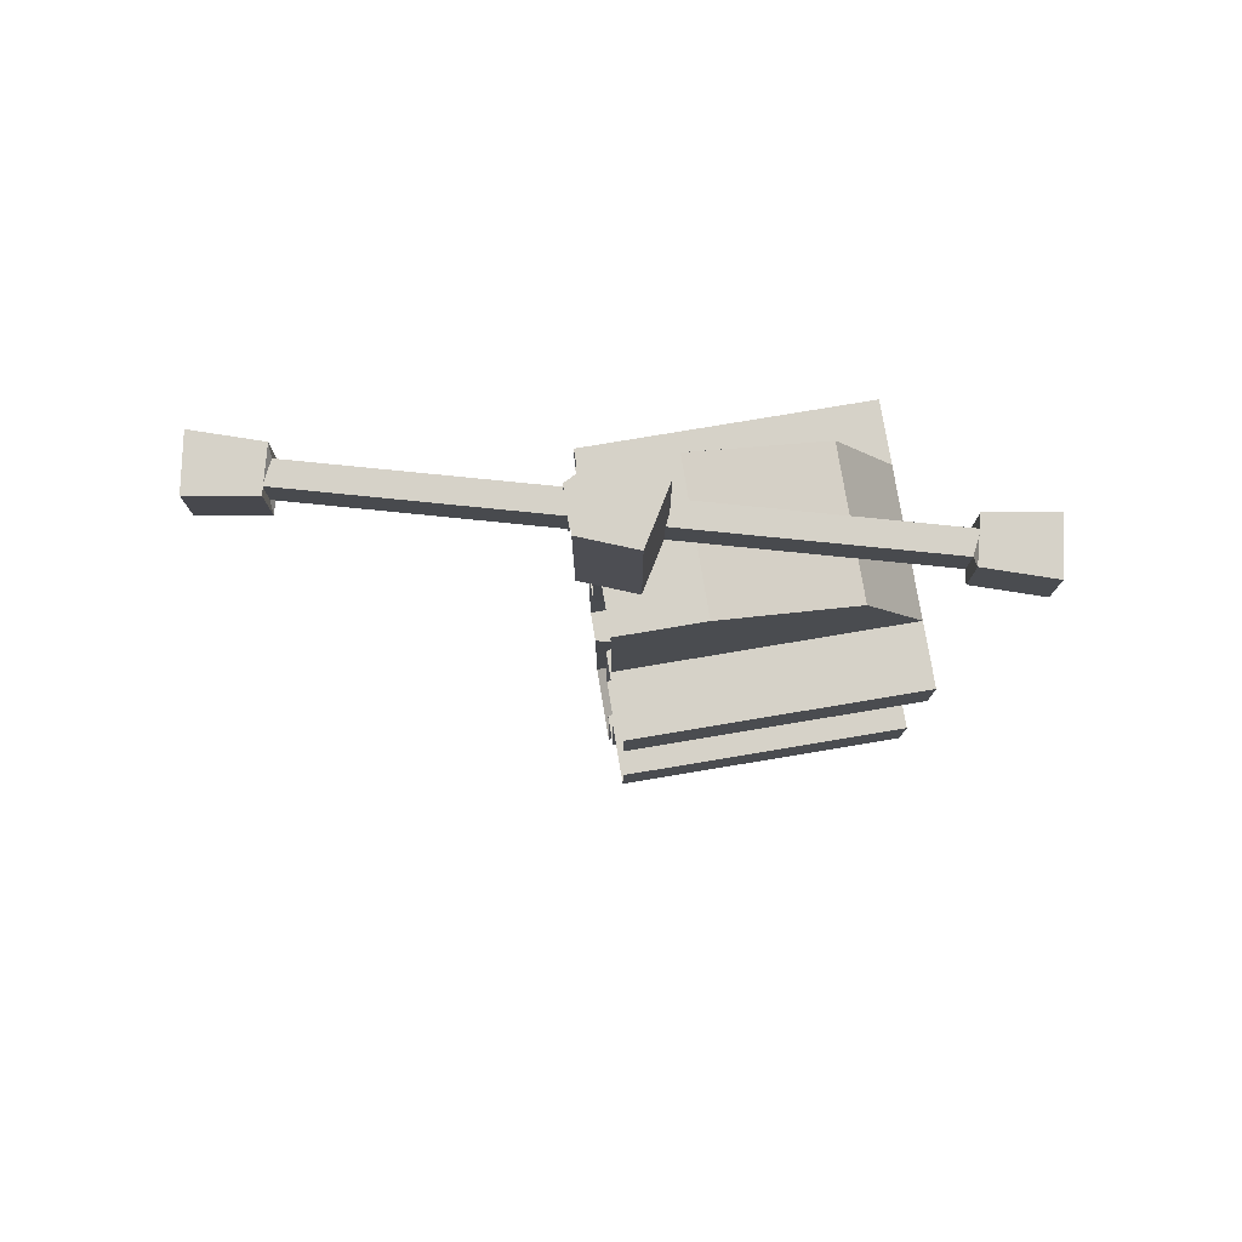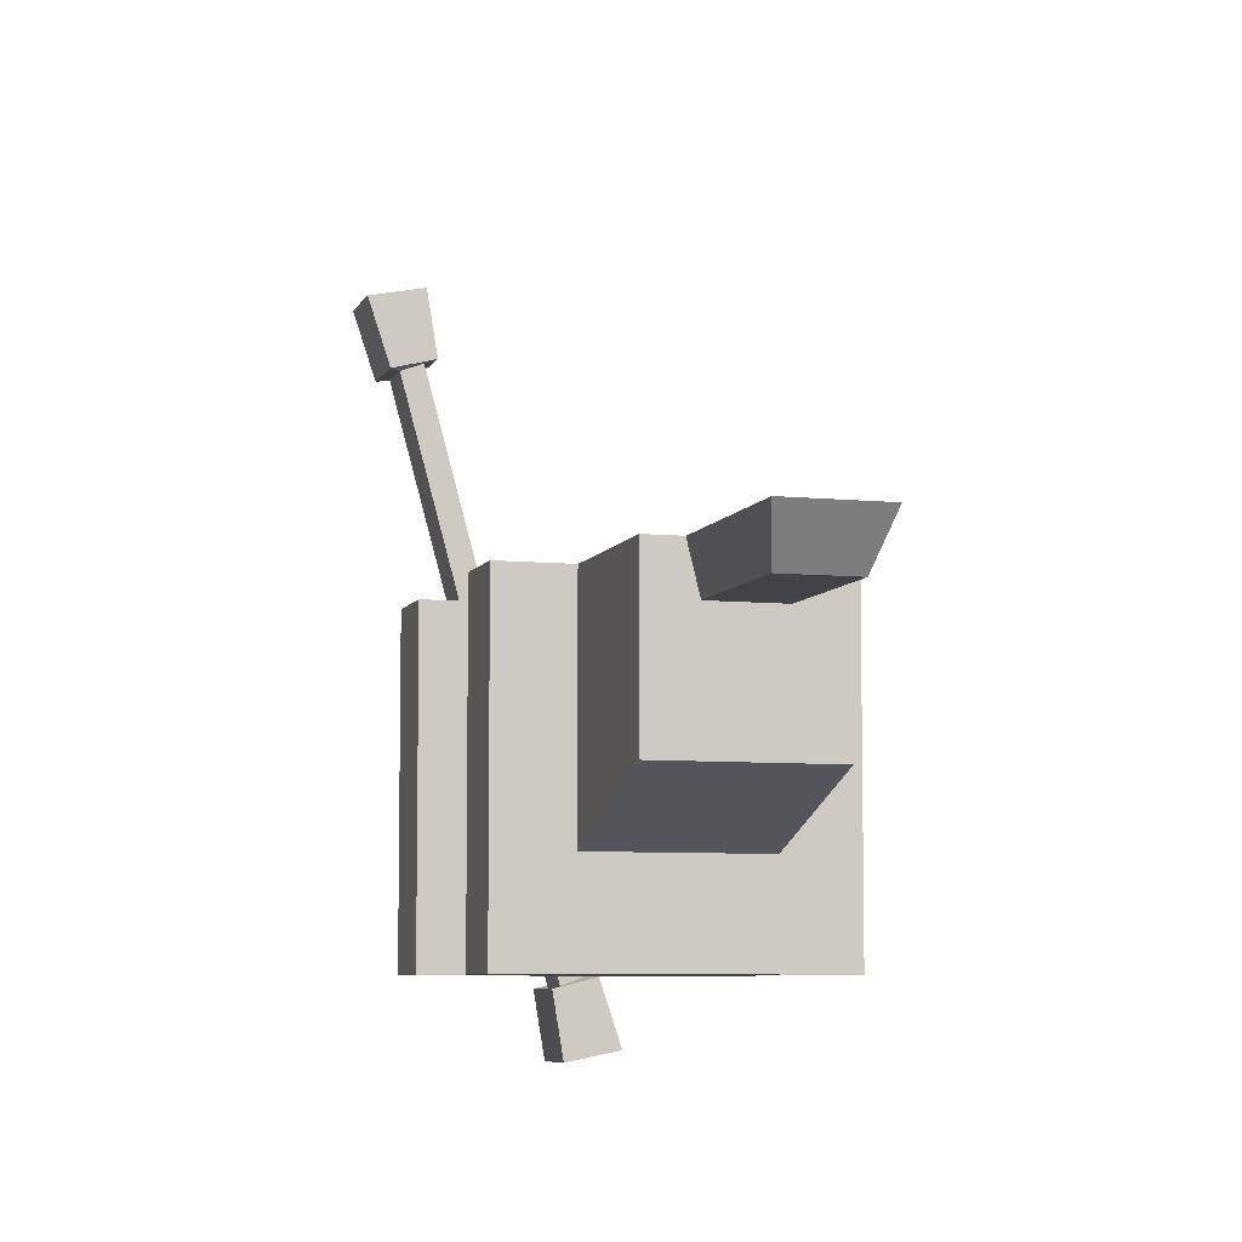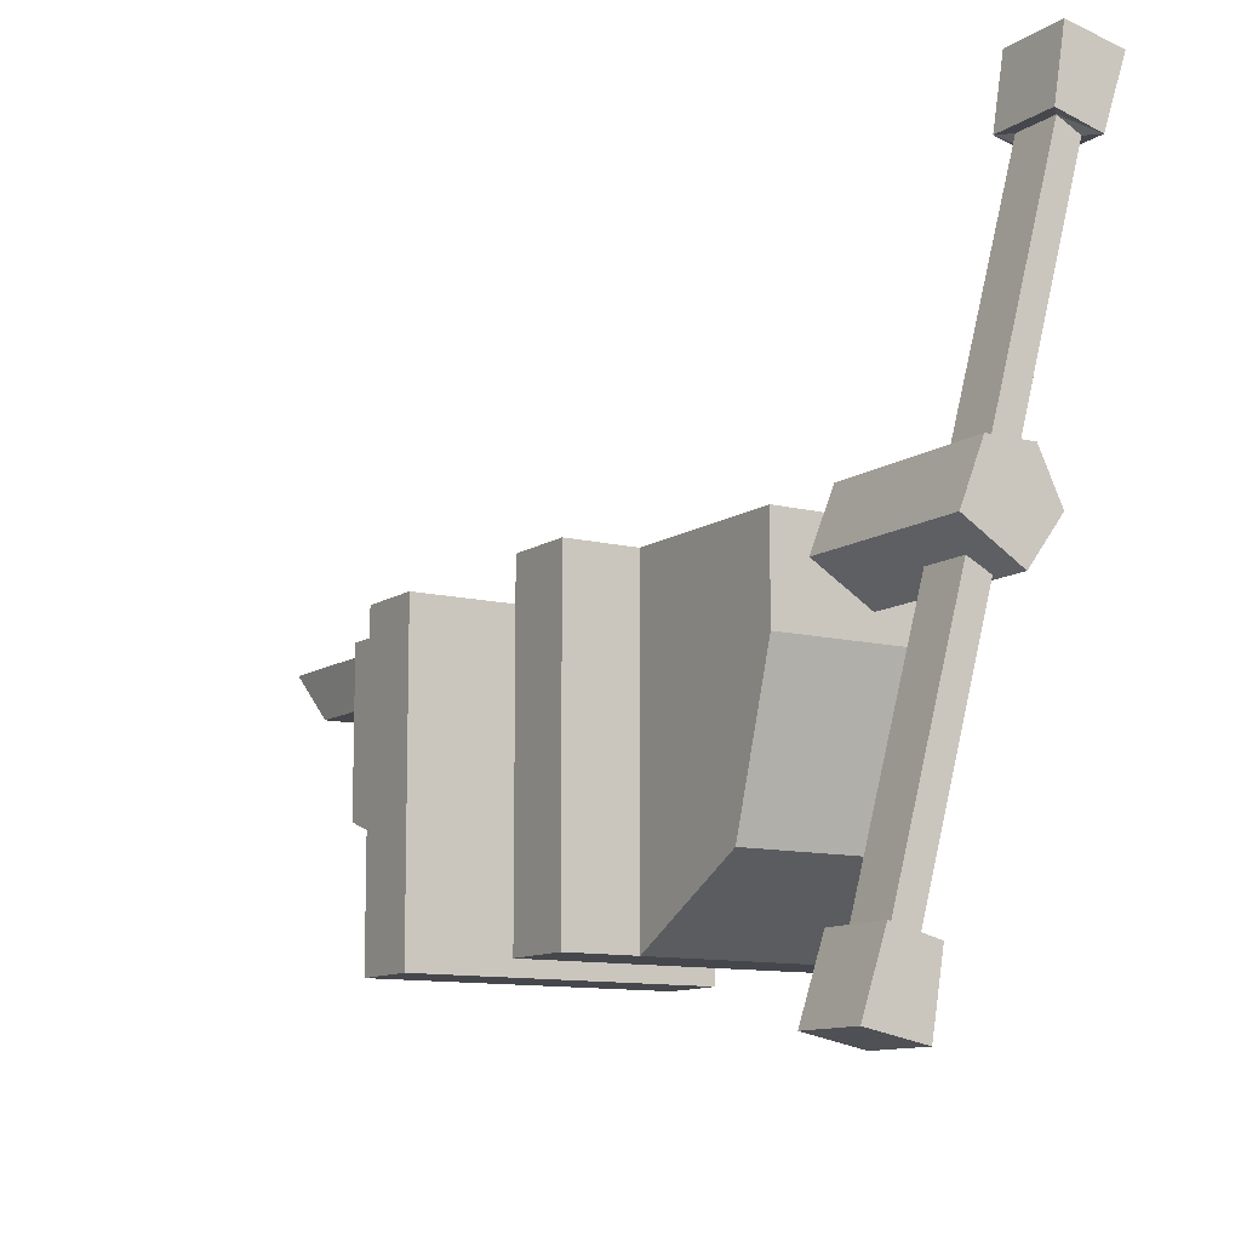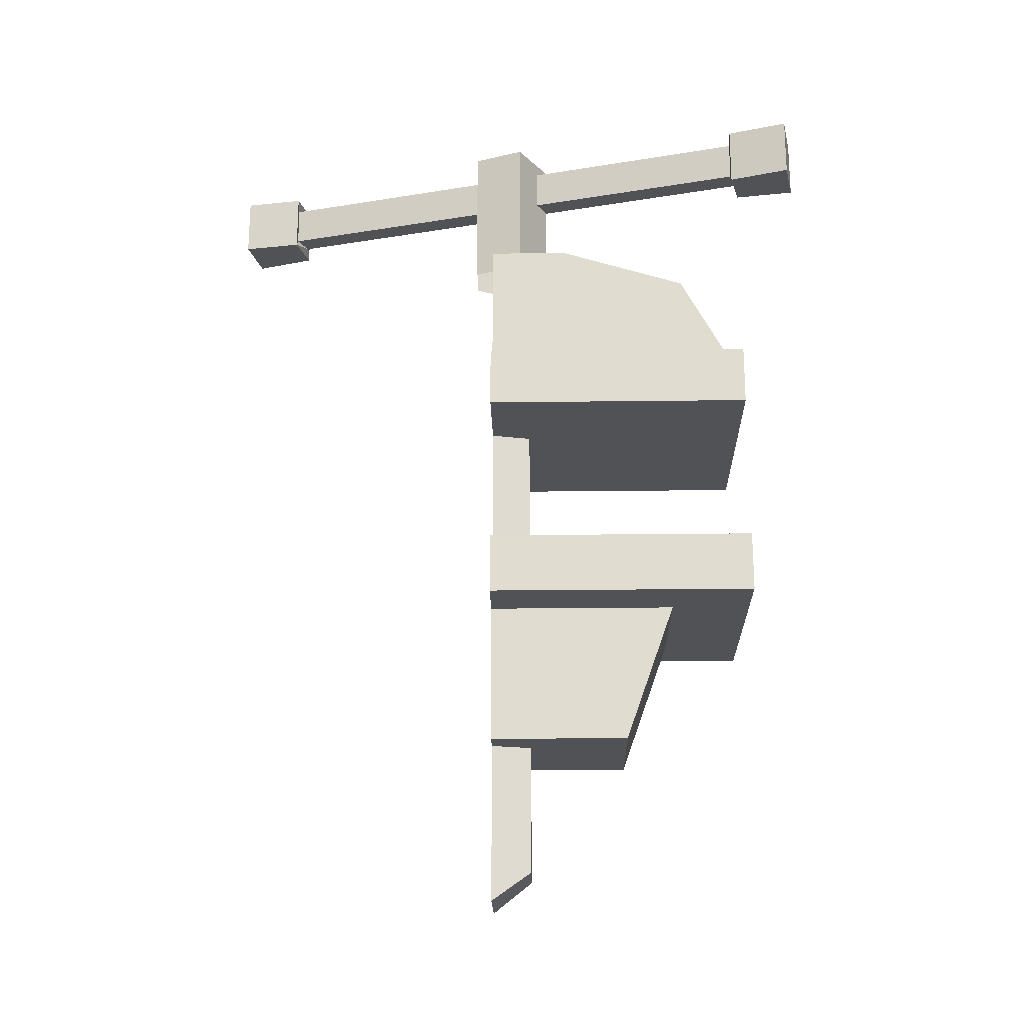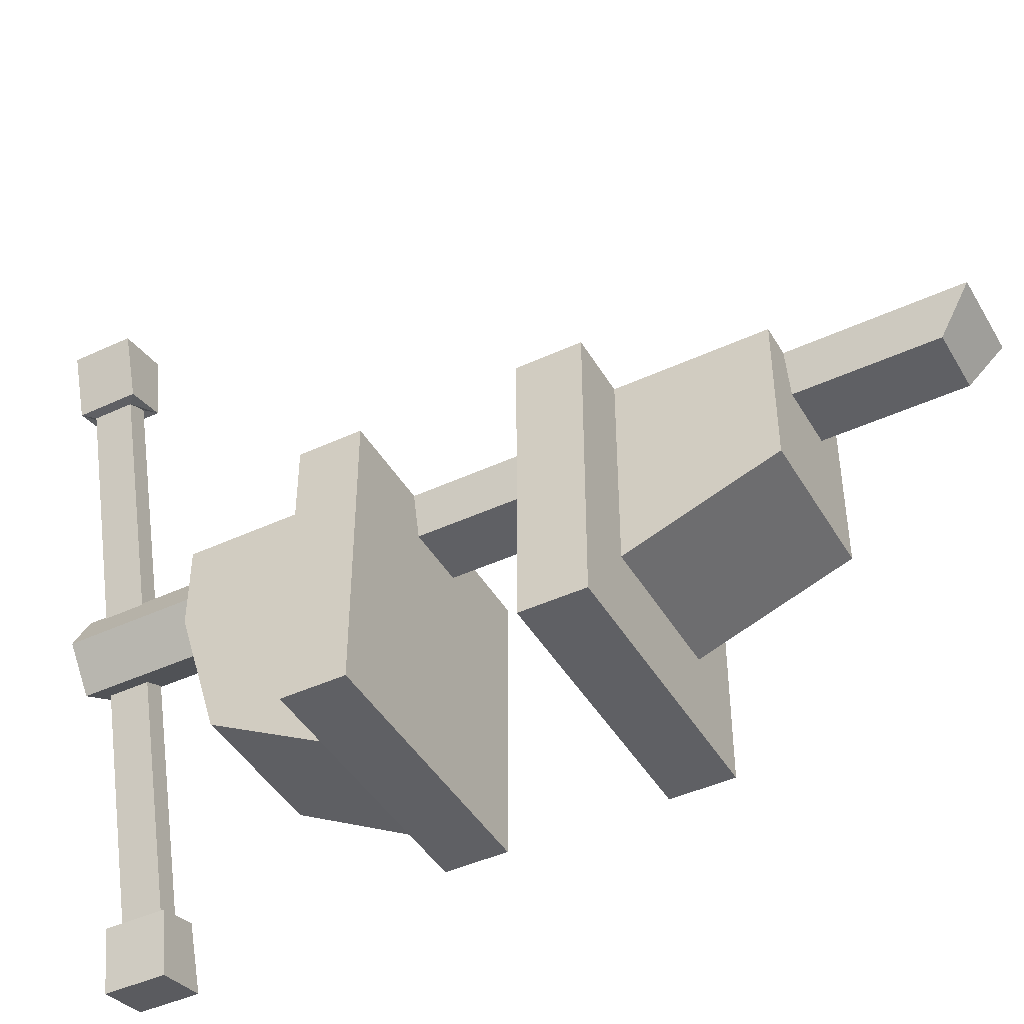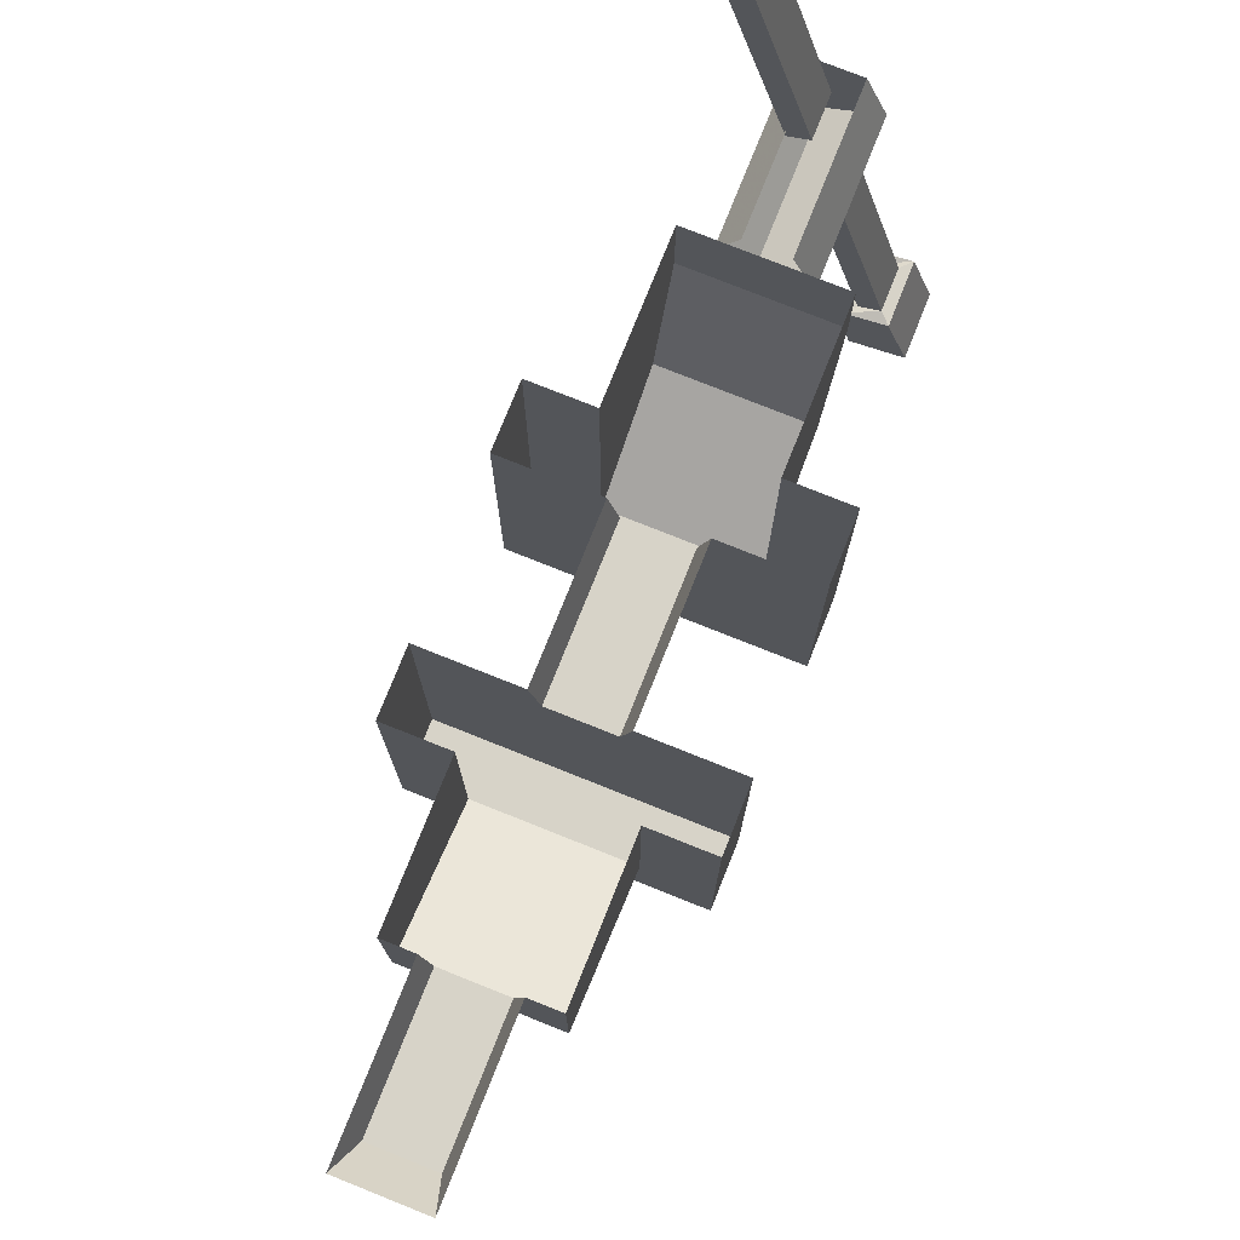
<metadata>
{"format":"obj","ext":"obj","renderer":"f3d","projection":"perspective","resolution":1024,"background":"white","views":[{"elev":78.3,"azim":-99.5,"up":"+Z"},{"elev":-6.9,"azim":163.4,"up":"+Y"},{"elev":-10.9,"azim":-32.2,"up":"+Y"},{"elev":-20.8,"azim":-88.7,"up":"+Z"},{"elev":-44.0,"azim":118.6,"up":"+Y"},{"elev":76.7,"azim":-158.2,"up":"+Y"}]}
</metadata>
<code>
v -0.6797 -0.8984 0.05469
v -0.6797 -0.8594 -0.05469
v -0.6797 -0.75 -0.05469
v -0.6797 -0.75 0.05469
v -0.6797 -0.9609 0.05469
v -0.7891 -0.8984 0.05469
v -0.7891 -0.8594 -0.05469
v -0.7578 -0.7812 -0.05469
v -0.7109 -0.7812 -0.05469
v -0.7031 -0.75 -0.05469
v -0.7031 -0.75 -0.1797
v -0.7109 -0.7812 -0.1562
v -0.7578 -0.7812 -0.1562
v -0.7656 -0.75 -0.1797
v -0.7656 -0.75 -0.05469
v -0.7891 -0.75 -0.05469
v -0.7891 -0.75 0.05469
v -0.7891 -0.9609 0.05469
v -0.8359 -0.9609 0.05469
v -0.8359 -0.75 0.05469
v -0.8359 -0.9609 0.1016
v -0.8359 -0.75 0.1016
v -0.7578 -0.7812 0.1016
v -0.7656 -0.75 0.1016
v -0.7656 -0.75 0.2188
v -0.7578 -0.7812 0.2188
v -0.8359 -0.9609 0.2188
v -0.8359 -0.75 0.2188
v -0.8359 -0.9609 0.2656
v -0.8359 -0.75 0.2656
v -0.7891 -0.9609 0.2656
v -0.7891 -0.75 0.2656
v -0.7891 -0.9141 0.3516
v -0.7891 -0.75 0.3828
v -0.7891 -0.8125 0.3828
v -0.6797 -0.75 0.3828
v -0.6797 -0.8125 0.3828
v -0.6797 -0.75 0.2656
v -0.6797 -0.9141 0.3516
v -0.6797 -0.9609 0.2656
v -0.6328 -0.9609 0.2656
v -0.6328 -0.75 0.2656
v -0.6328 -0.9609 0.2188
v -0.6328 -0.75 0.2188
v -0.7109 -0.7812 0.2188
v -0.7031 -0.75 0.2188
v -0.7031 -0.75 0.1016
v -0.7109 -0.7812 0.1016
v -0.6328 -0.9609 0.1016
v -0.6328 -0.75 0.1016
v -0.6328 -0.9609 0.05469
v -0.6328 -0.75 0.05469
v -0.7266 -0.7969 0.5
v -0.7031 -0.7656 0.5
v -0.7188 -0.7344 0.5
v -0.75 -0.7344 0.5
v -0.7656 -0.7734 0.5
v -0.7656 -0.7734 0.3828
v -0.7266 -0.7969 0.3828
v -0.7031 -0.7656 0.3828
v -0.7188 -0.7344 0.3828
v -0.75 -0.7344 0.3828
v -0.7812 -0.9688 0.4531
v -0.7969 -0.9609 0.4531
v -0.75 -0.7891 0.4531
v -0.7344 -0.7969 0.4531
v -0.7812 -0.9688 0.4844
v -0.7734 -0.9688 0.4922
v -0.7734 -0.9688 0.4453
v -0.8047 -0.9609 0.4453
v -0.7969 -0.9609 0.4844
v -0.75 -0.7891 0.4844
v -0.7344 -0.7969 0.4844
v -0.8047 -0.9609 0.4922
v -0.8203 -1.008 0.4453
v -0.8203 -1.008 0.4922
v -0.7812 -1.016 0.4922
v -0.7812 -1.016 0.4453
v -0.6875 -0.5625 0.4531
v -0.6719 -0.5703 0.4531
v -0.7188 -0.7422 0.4531
v -0.7344 -0.7344 0.4531
v -0.6875 -0.5625 0.4844
v -0.6953 -0.5625 0.4922
v -0.6953 -0.5625 0.4453
v -0.6641 -0.5703 0.4453
v -0.6719 -0.5703 0.4844
v -0.7188 -0.7422 0.4844
v -0.7344 -0.7344 0.4844
v -0.6641 -0.5703 0.4922
v -0.6484 -0.5234 0.4453
v -0.6484 -0.5234 0.4922
v -0.6875 -0.5156 0.4922
v -0.6875 -0.5156 0.4453
f 1 2 3
f 1 3 4
f 1 4 5
f 1 5 6
f 1 6 2
f 2 6 7
f 2 7 8
f 2 8 9
f 2 9 3
f 3 9 10
f 15 8 7
f 15 7 16
f 16 7 17
f 17 7 6
f 17 6 18
f 17 18 19
f 17 19 20
f 22 21 23
f 22 23 24
f 25 26 27
f 25 27 28
f 30 29 31
f 30 31 32
f 32 31 33
f 32 33 34
f 34 33 35
f 34 35 36
f 36 35 37
f 36 37 38
f 38 37 39
f 38 39 40
f 38 40 41
f 38 41 42
f 44 43 45
f 44 45 46
f 47 48 49
f 47 49 50
f 52 51 5
f 52 5 4
f 5 18 6
f 18 5 51
f 18 51 19
f 21 49 48
f 21 48 23
f 26 45 43
f 26 43 27
f 29 41 40
f 29 40 31
f 31 40 39
f 31 39 33
f 33 39 35
f 35 39 37
f 74 70 75
f 74 75 76
f 74 76 68
f 68 76 77
f 68 77 69
f 69 77 78
f 69 78 70
f 70 78 75
f 90 86 91
f 90 91 92
f 90 92 84
f 84 92 93
f 84 93 85
f 85 93 94
f 85 94 86
f 86 94 91
f 10 9 11
f 11 9 12
f 11 12 13
f 11 13 14
f 14 13 15
f 15 13 8
f 20 19 21
f 20 21 22
f 24 23 25
f 25 23 26
f 28 27 29
f 28 29 30
f 42 41 43
f 42 43 44
f 46 45 47
f 47 45 48
f 50 49 51
f 50 51 52
f 19 51 49
f 19 49 21
f 23 48 45
f 23 45 26
f 27 43 41
f 27 41 29
f 9 8 13
f 9 13 12
f 53 54 55
f 53 55 56
f 53 56 57
f 53 57 58
f 53 58 59
f 53 59 54
f 54 59 60
f 54 60 55
f 55 60 61
f 56 62 57
f 57 62 58
f 63 64 65
f 63 65 66
f 63 66 67
f 63 67 68
f 63 68 69
f 63 69 64
f 64 69 70
f 64 70 71
f 64 71 72
f 64 72 65
f 71 67 73
f 71 73 72
f 67 66 73
f 74 68 67
f 74 67 71
f 74 71 70
f 75 78 77
f 75 77 76
f 79 80 81
f 79 81 82
f 79 82 83
f 79 83 84
f 79 84 85
f 79 85 80
f 80 85 86
f 80 86 87
f 80 87 88
f 80 88 81
f 87 83 89
f 87 89 88
f 83 82 89
f 90 84 83
f 90 83 87
f 90 87 86
f 91 94 93
f 91 93 92

</code>
